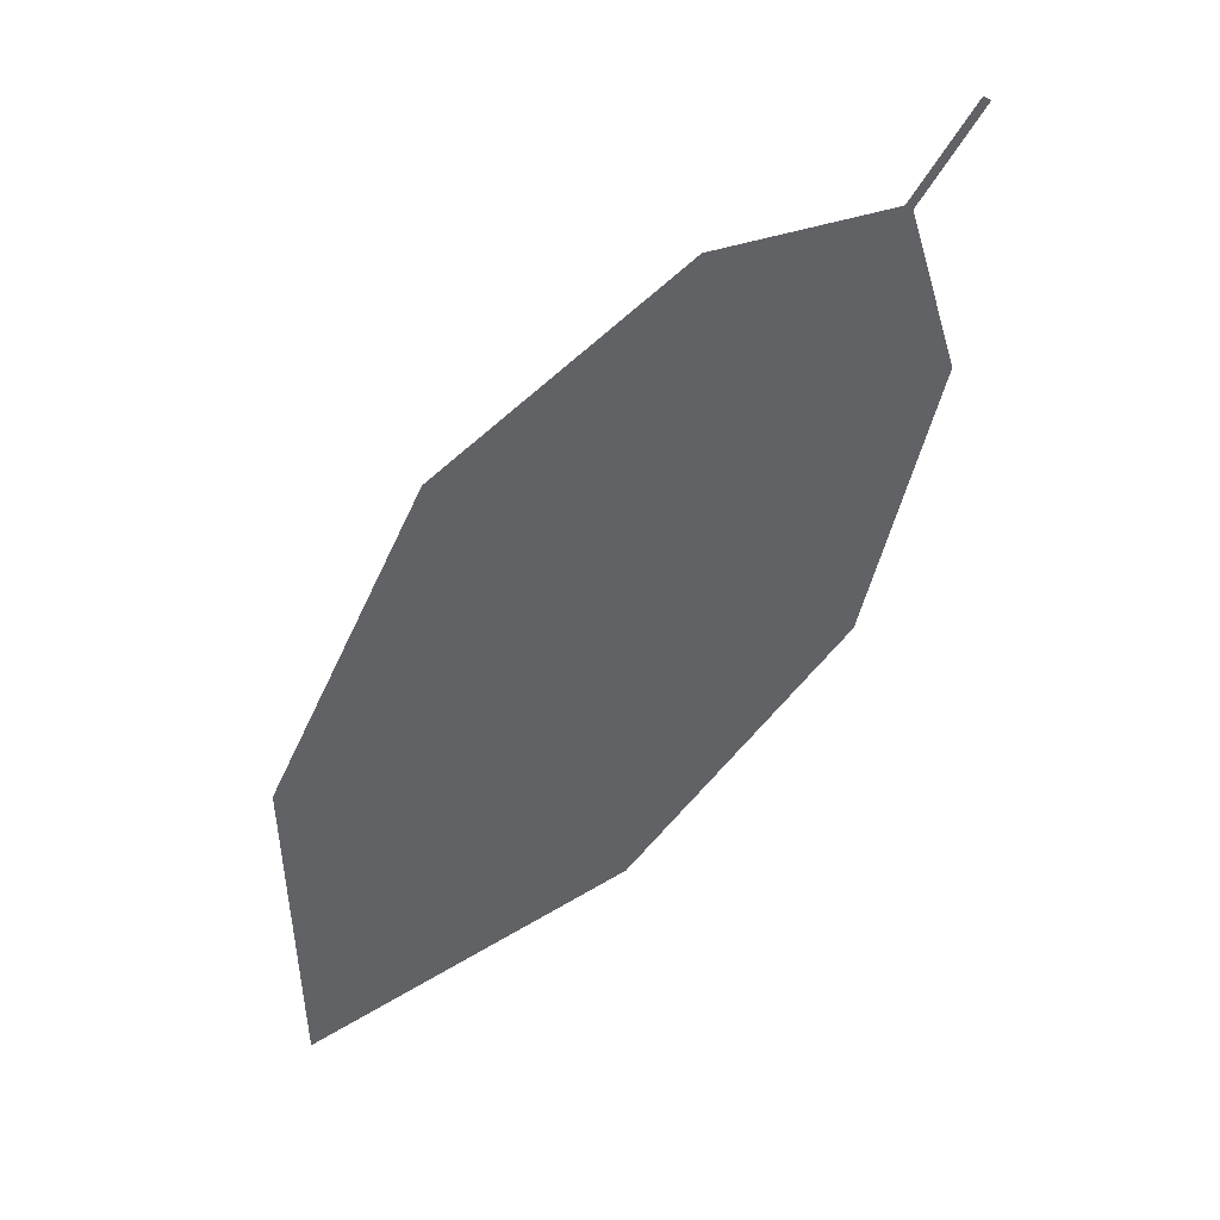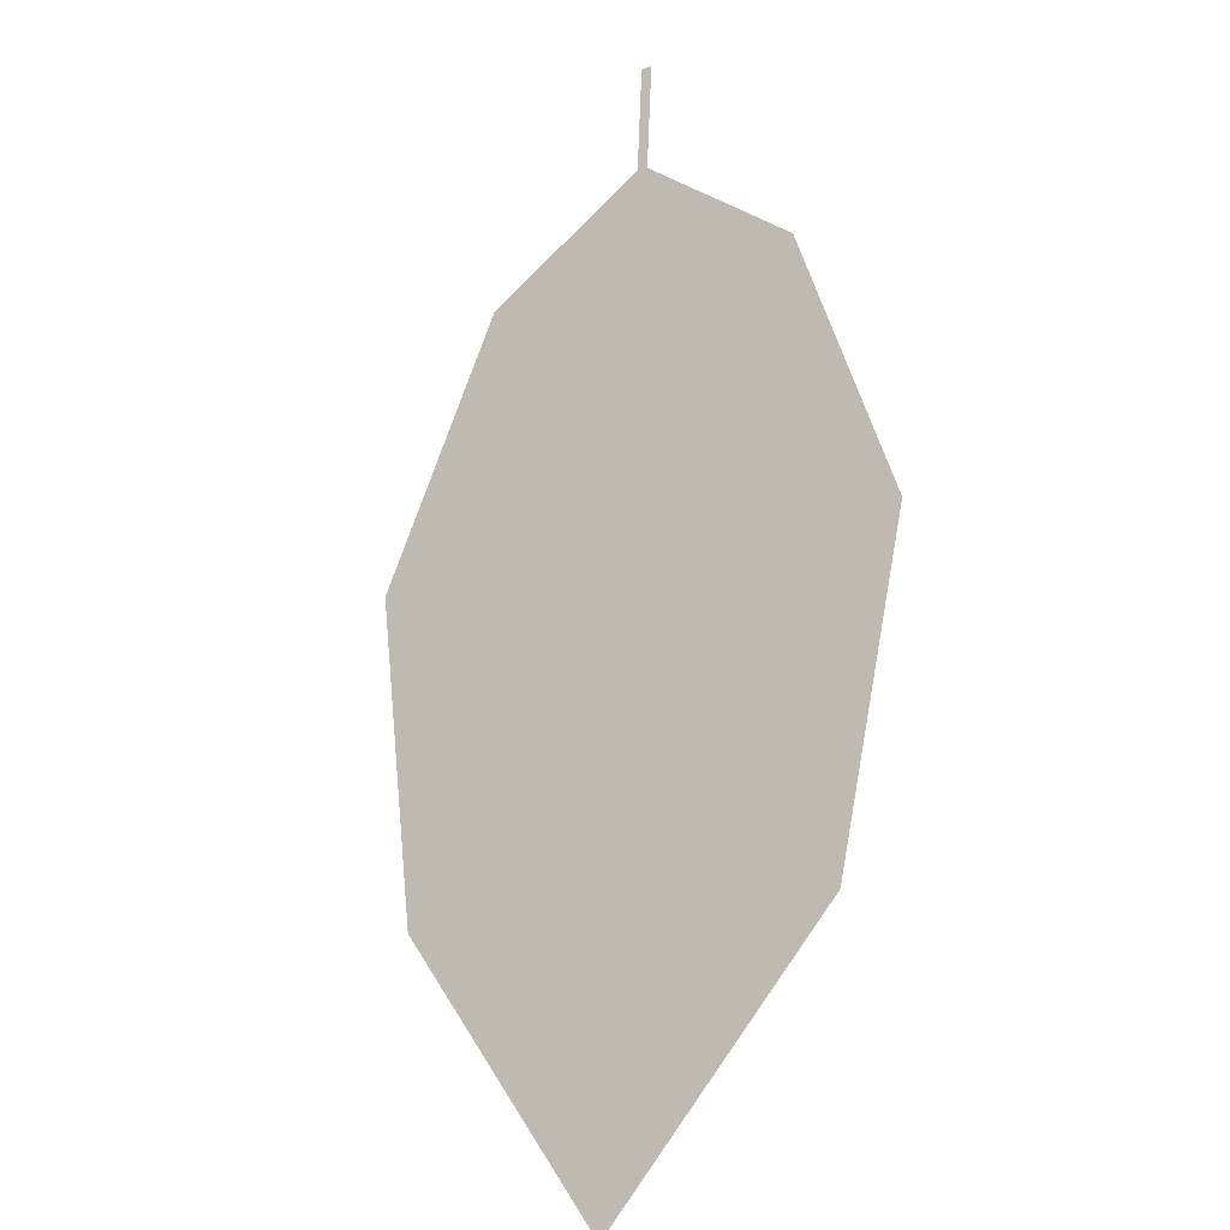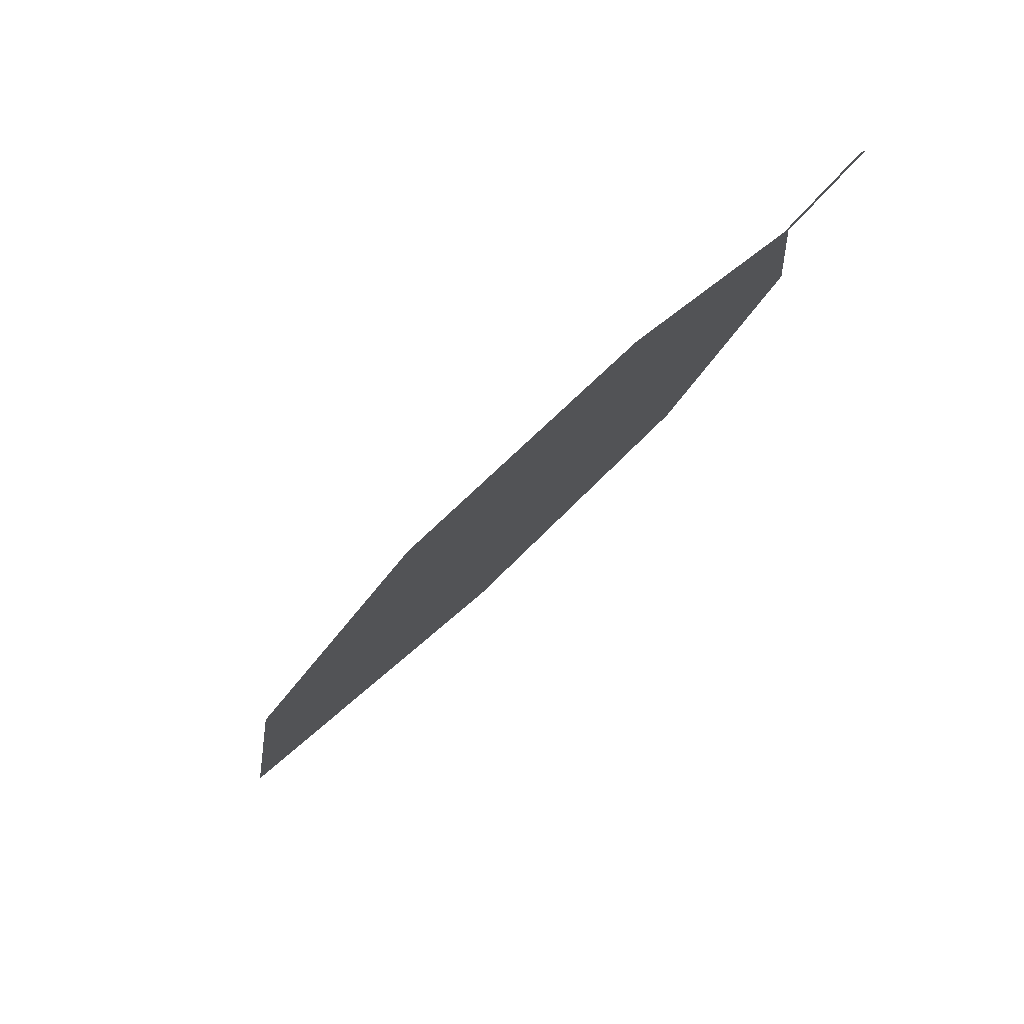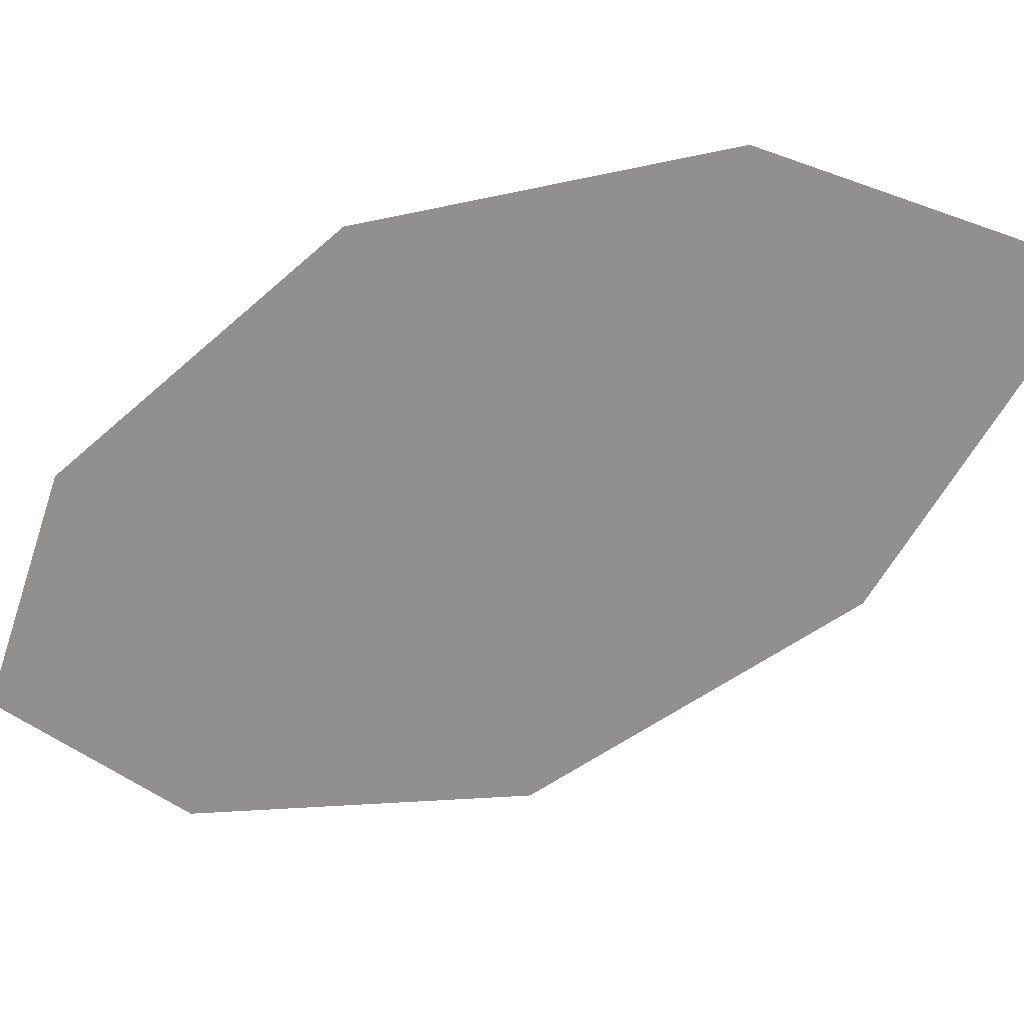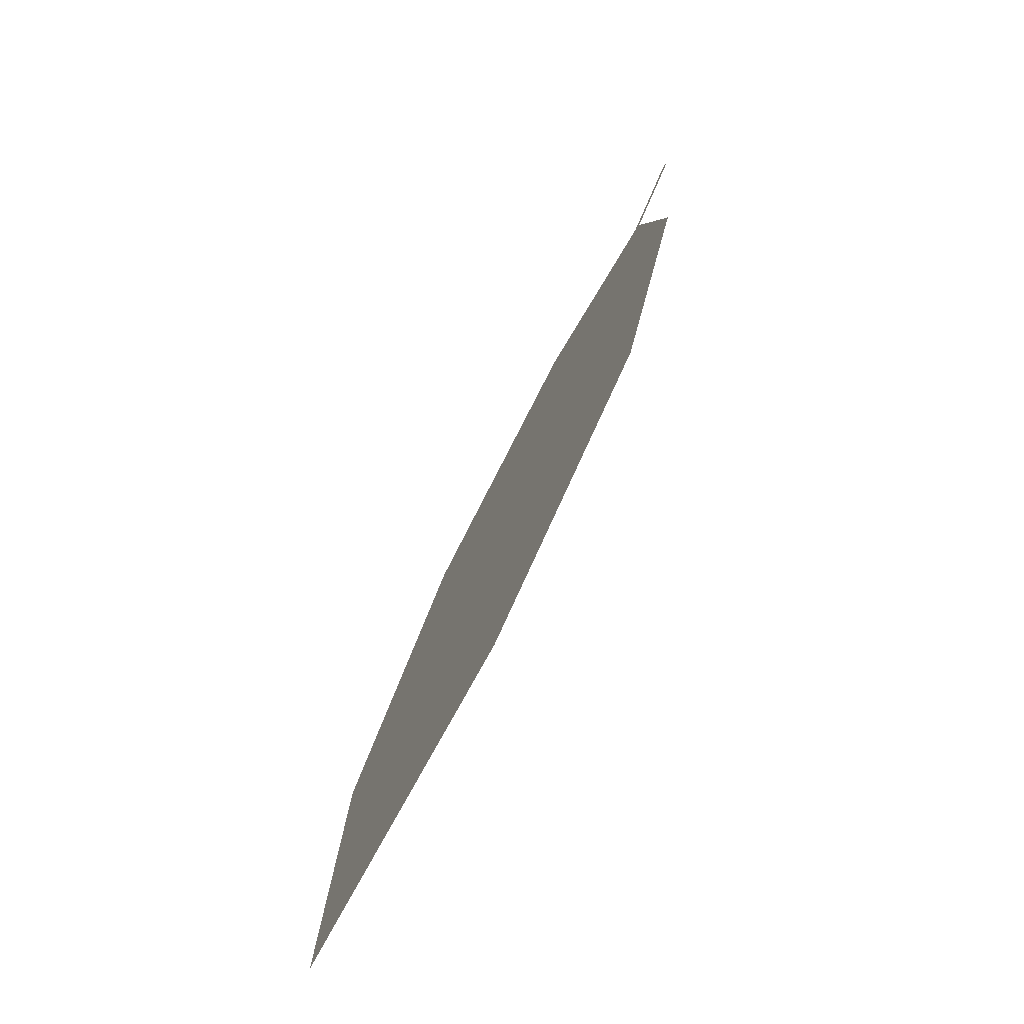
<metadata>
{"format":"obj","ext":"obj","renderer":"f3d","projection":"perspective","resolution":1024,"background":"white","views":[{"elev":11.1,"azim":159.3,"up":"+Y"},{"elev":-54.2,"azim":-132.3,"up":"+Y"},{"elev":41.9,"azim":143.2,"up":"+Y"},{"elev":-41.4,"azim":-52.5,"up":"+Z"},{"elev":-5.3,"azim":88.0,"up":"+Y"}]}
</metadata>
<code>
o Leaves.093_leaves.093
v -0.1403 0.1698 2.493
v -0.139 0.1703 2.493
v -0.1337 0.1576 2.498
v -0.1157 0.06885 2.542
v -0.1323 0.1581 2.498
v -0.1459 0.1381 2.511
v -0.1423 0.1027 2.529
v -0.06343 0.08914 2.523
v -0.1067 0.1534 2.496
v -0.07695 0.1281 2.505
v -0.07285 0.04865 2.546
f 1 3 5 2
f 4 8 5 3
f 3 6 7 4
f 8 10 9 5
f 4 11 8

</code>
